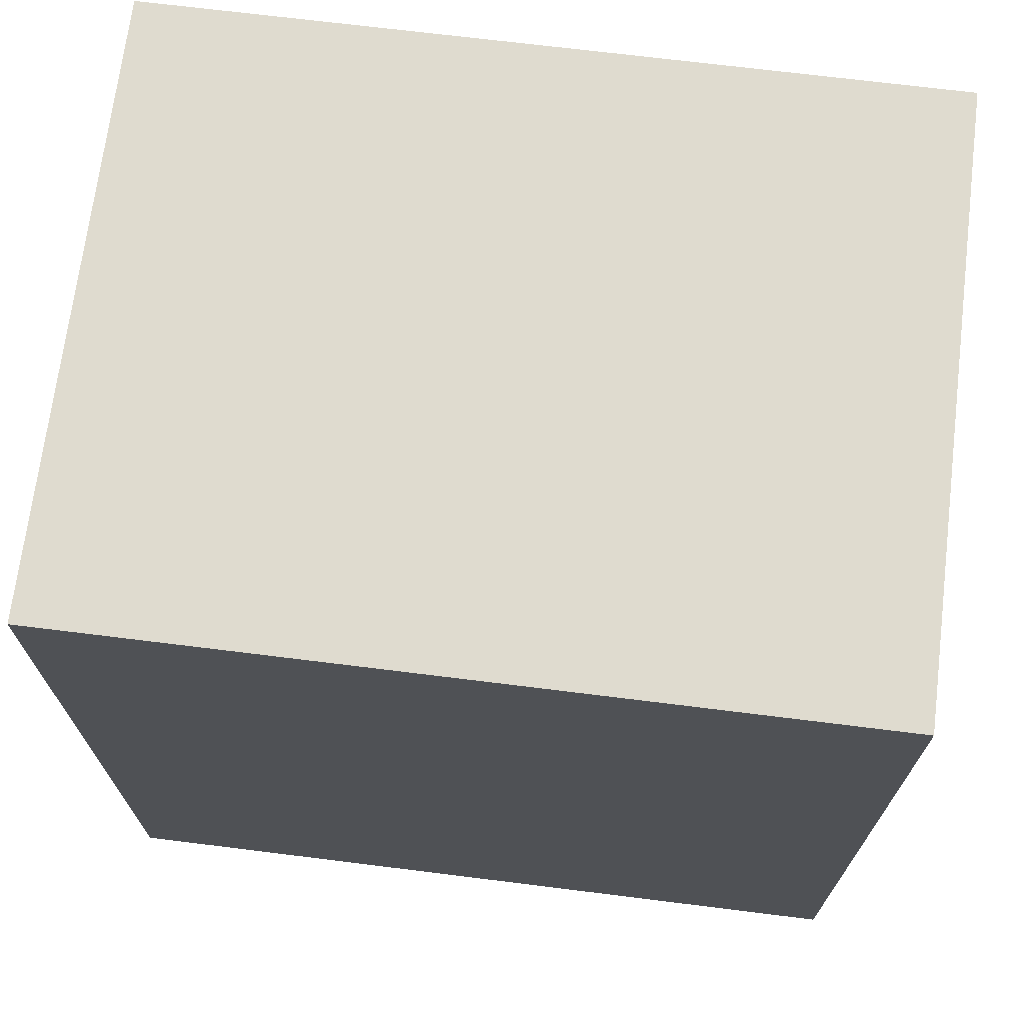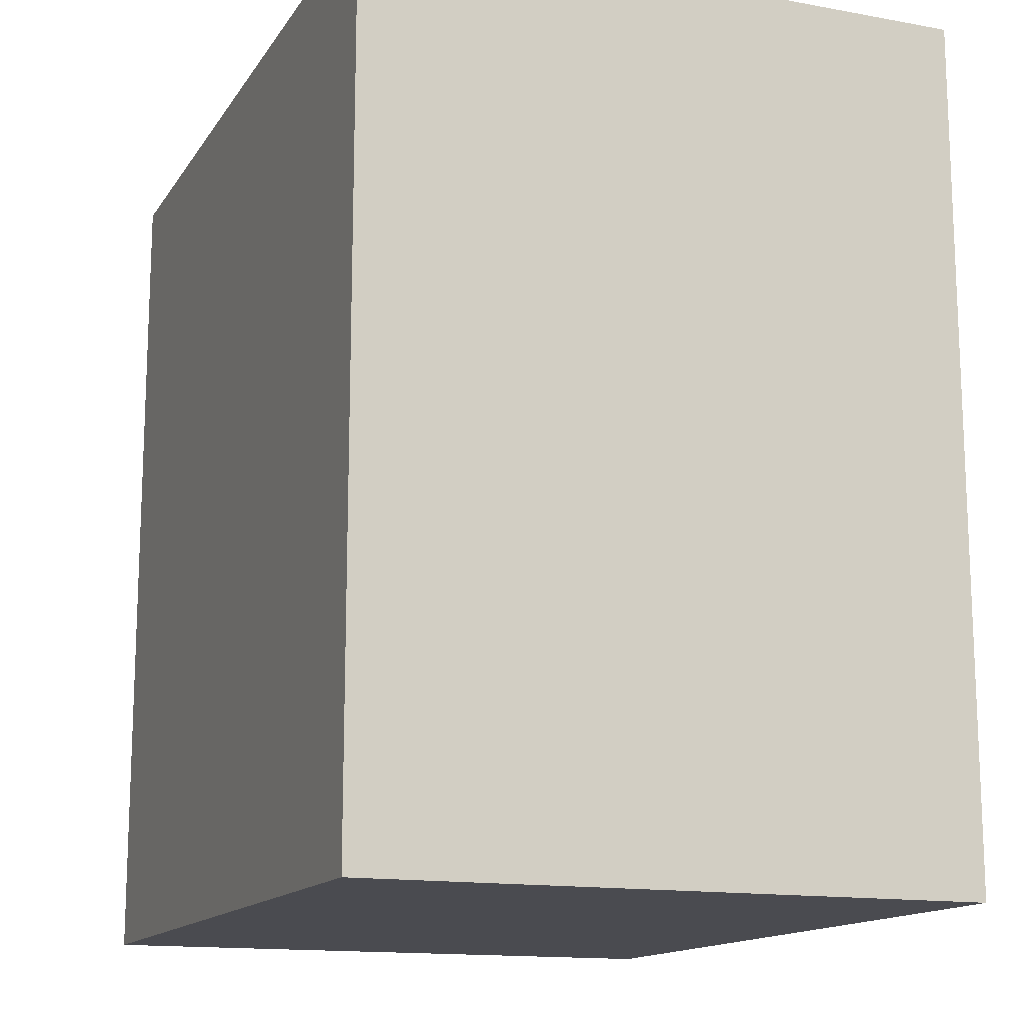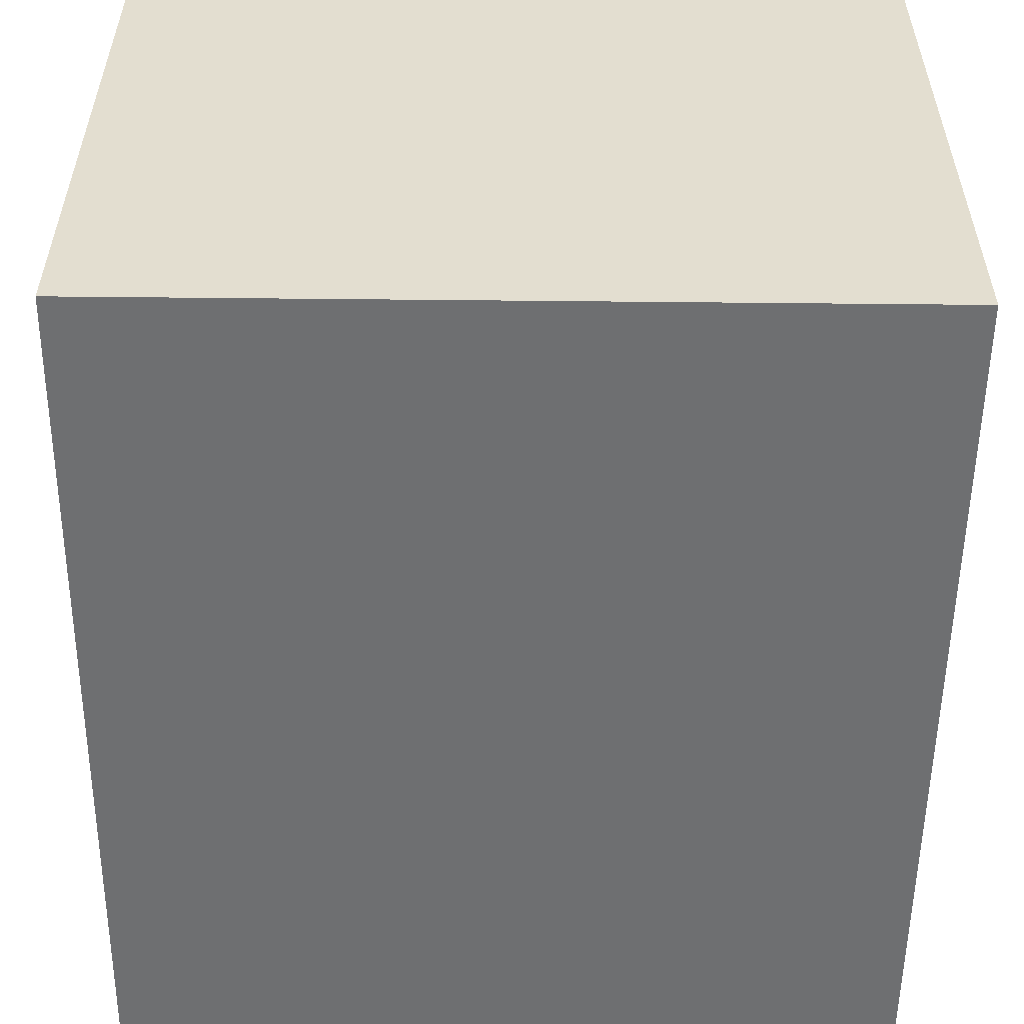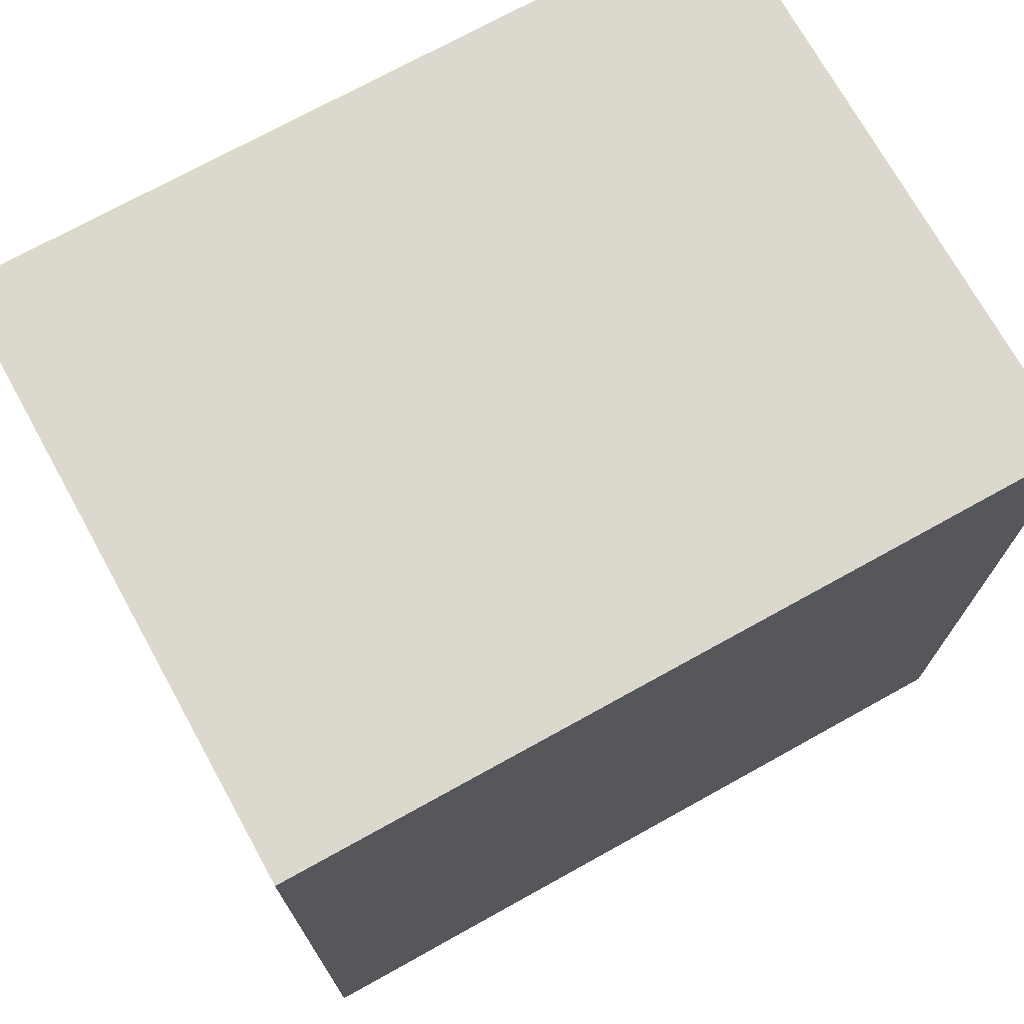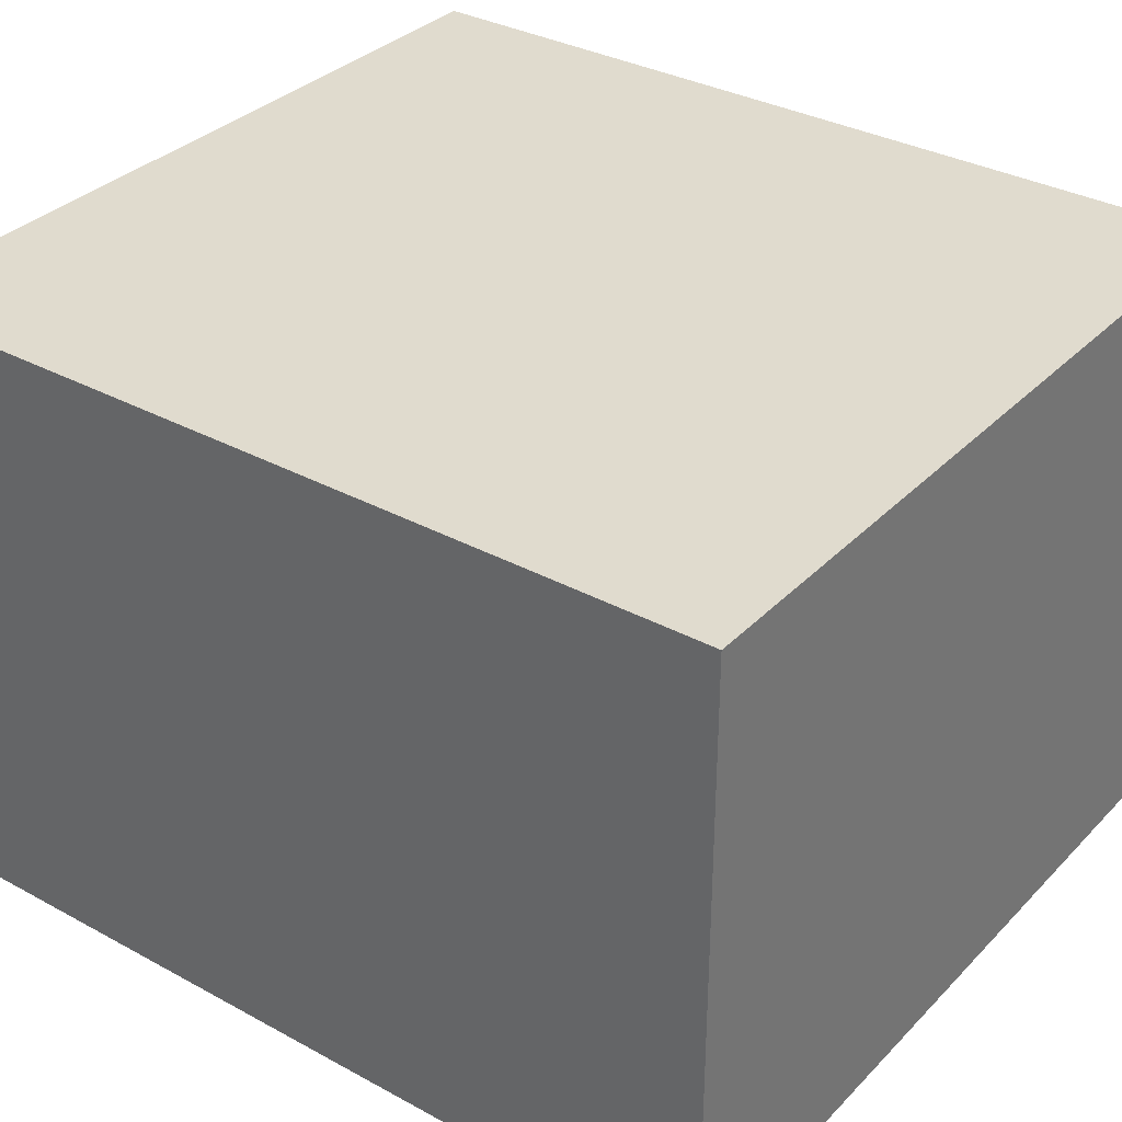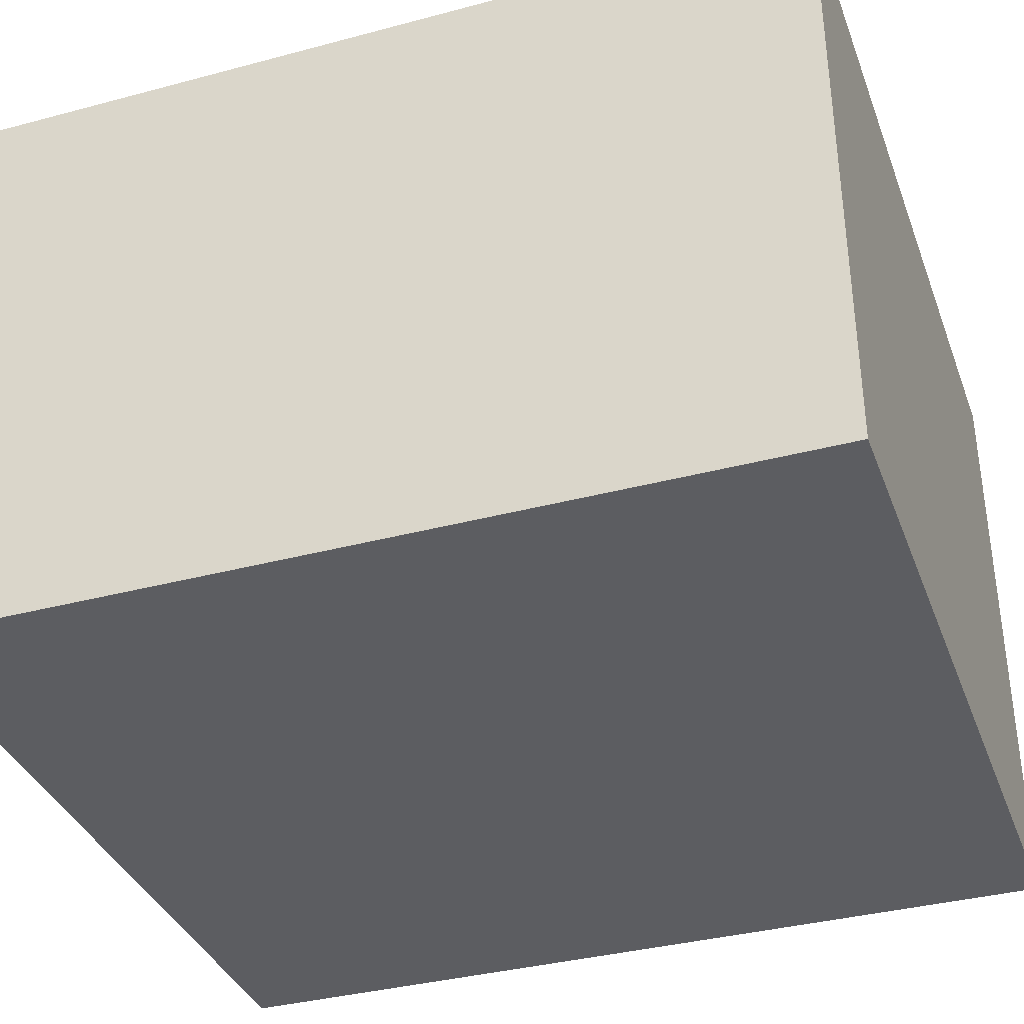
<metadata>
{"format":"obj","ext":"obj","renderer":"f3d","projection":"perspective","resolution":1024,"background":"white","views":[{"elev":70.3,"azim":7.1,"up":"+Z"},{"elev":-14.4,"azim":-111.7,"up":"+Z"},{"elev":-54.5,"azim":-0.6,"up":"+Y"},{"elev":72.6,"azim":-29.0,"up":"+Z"},{"elev":33.6,"azim":126.6,"up":"+Y"},{"elev":-36.3,"azim":109.2,"up":"+Y"}]}
</metadata>
<code>
o EVT_TPL_DECOSTONE_01_DAEMON
v 1.751 0.6845 -1.738
v -1.424 -1.788 -1.738
v 1.751 0.6845 1.738
v -1.424 0.6845 1.738
v -1.424 0.6845 -1.738
v 1.751 -1.788 -1.738
v -1.424 -1.788 1.738
v 1.751 -1.788 1.738
f 7 2 6
f 6 8 7
f 6 2 5
f 4 5 2
f 8 6 1
f 5 1 6
f 3 4 7
f 2 7 4
f 7 8 3
f 1 3 8
f 1 5 4
f 4 3 1

</code>
